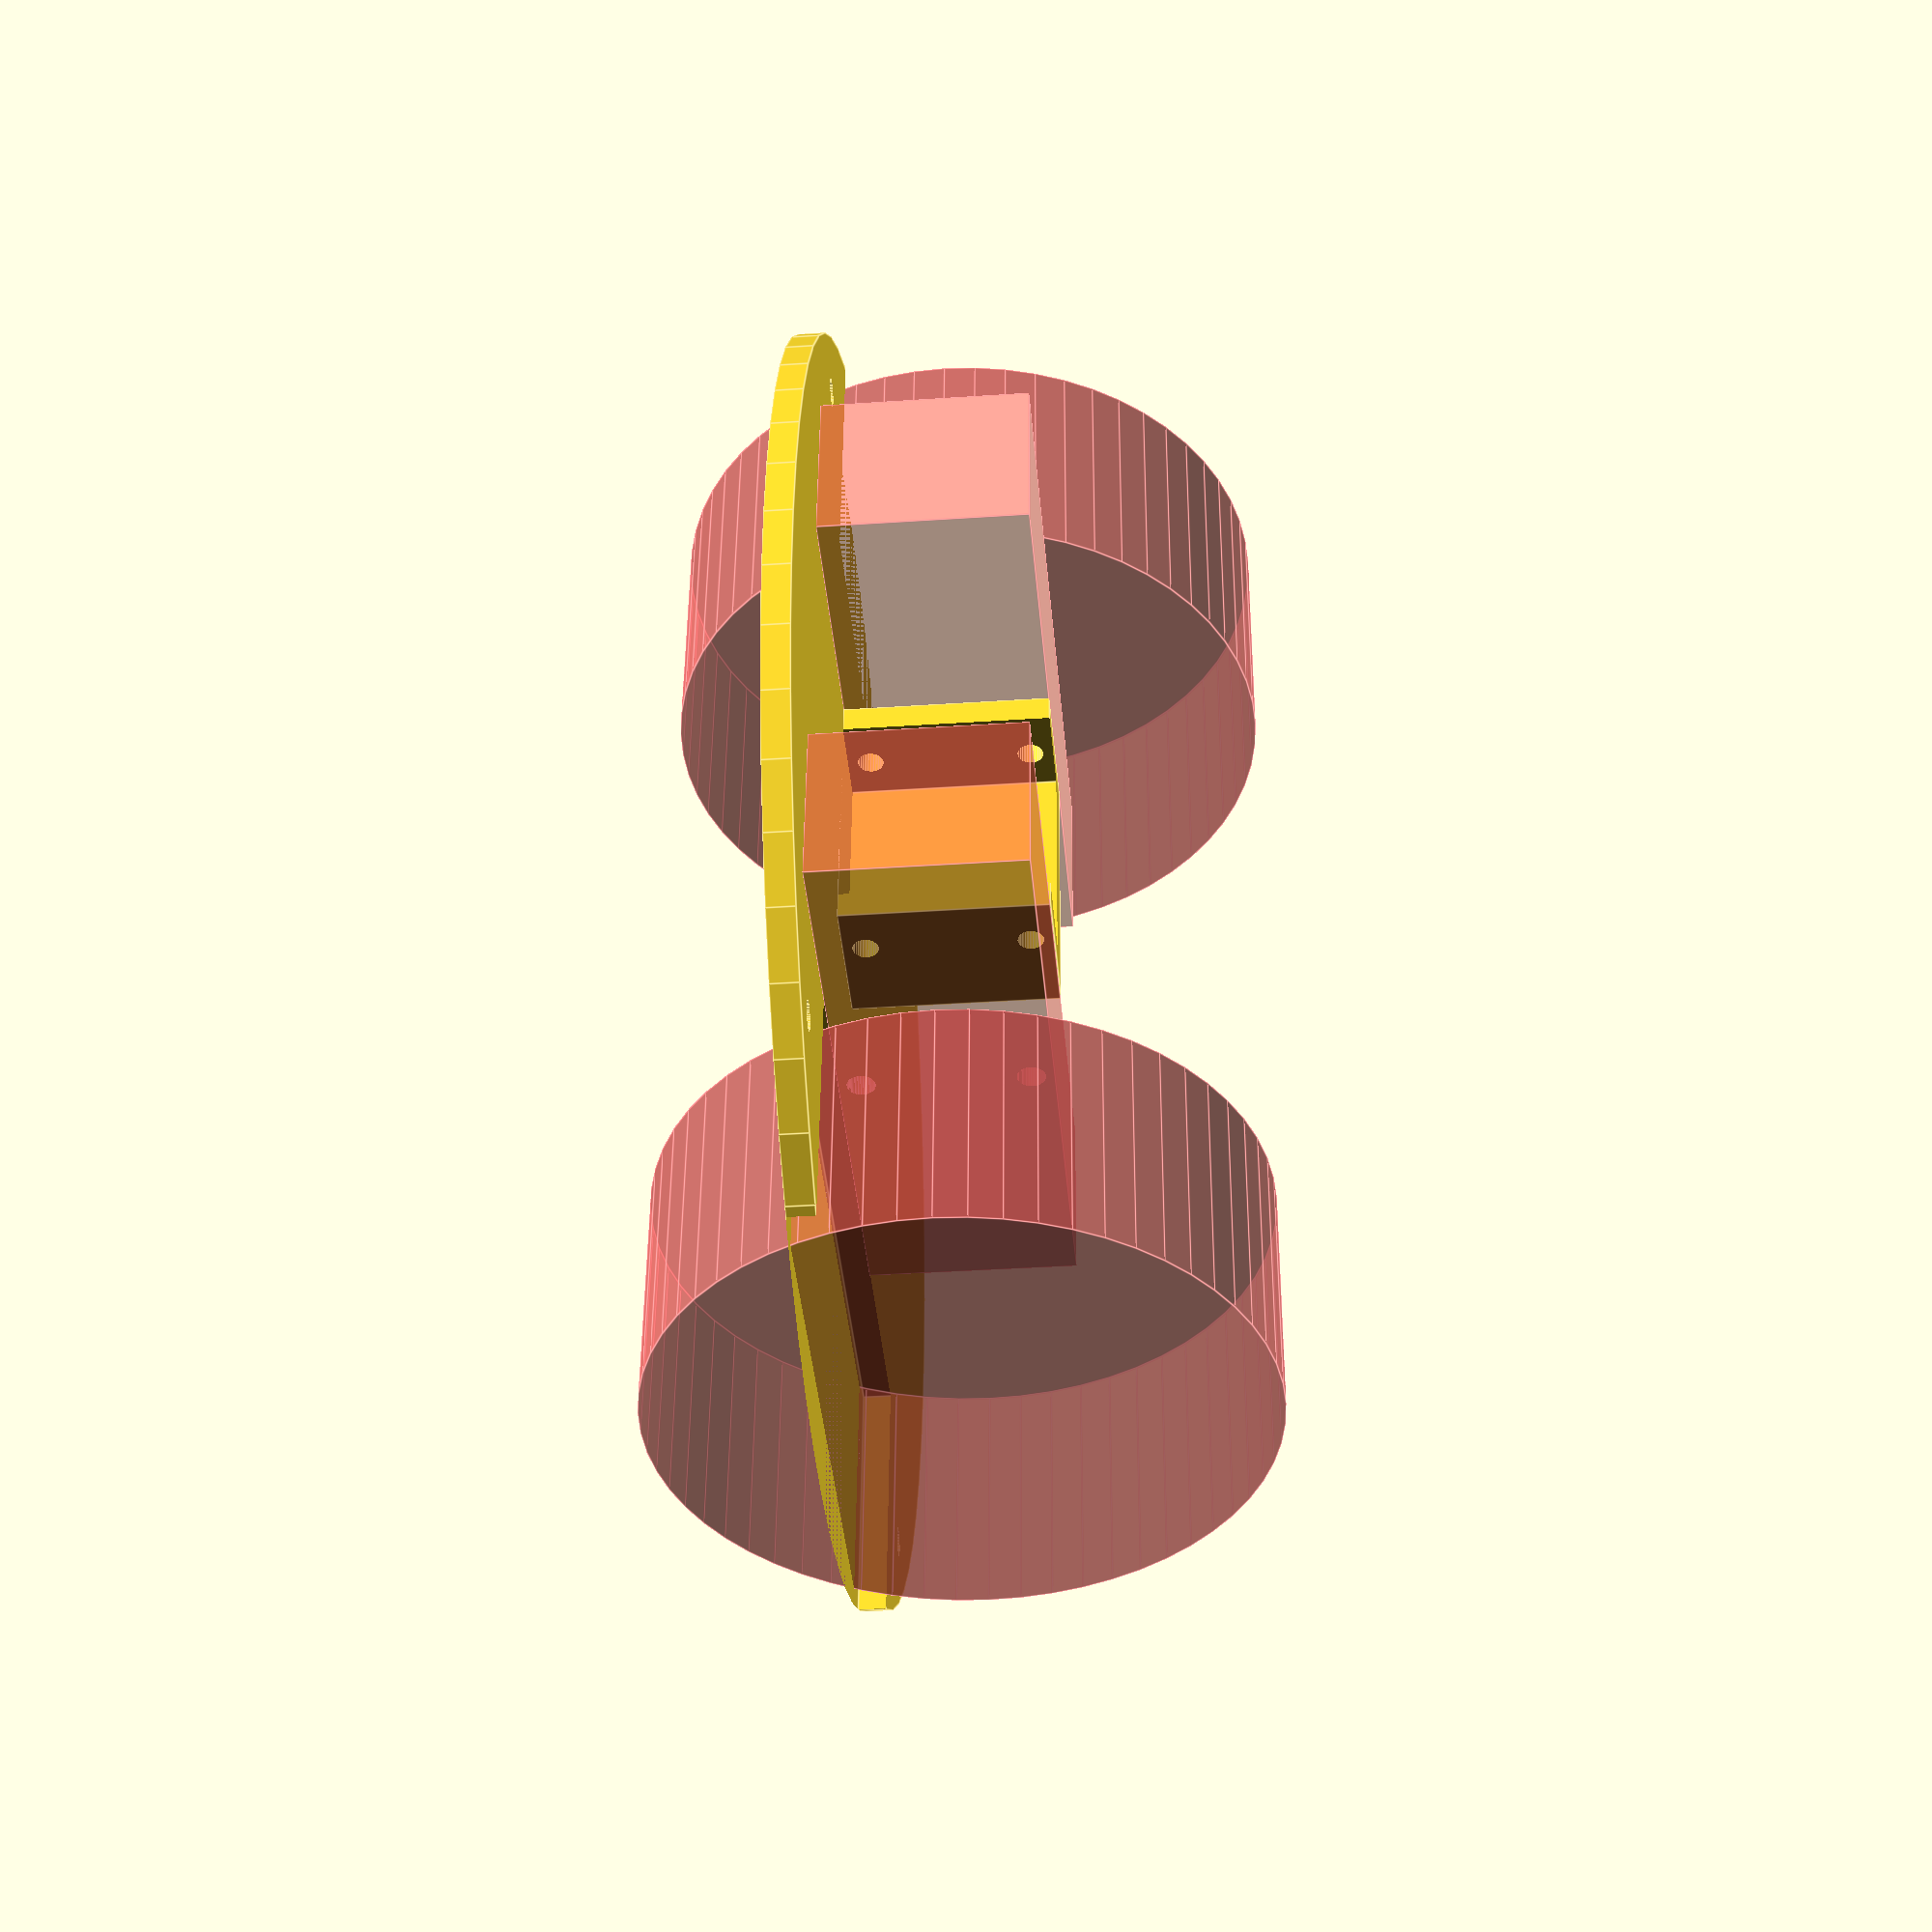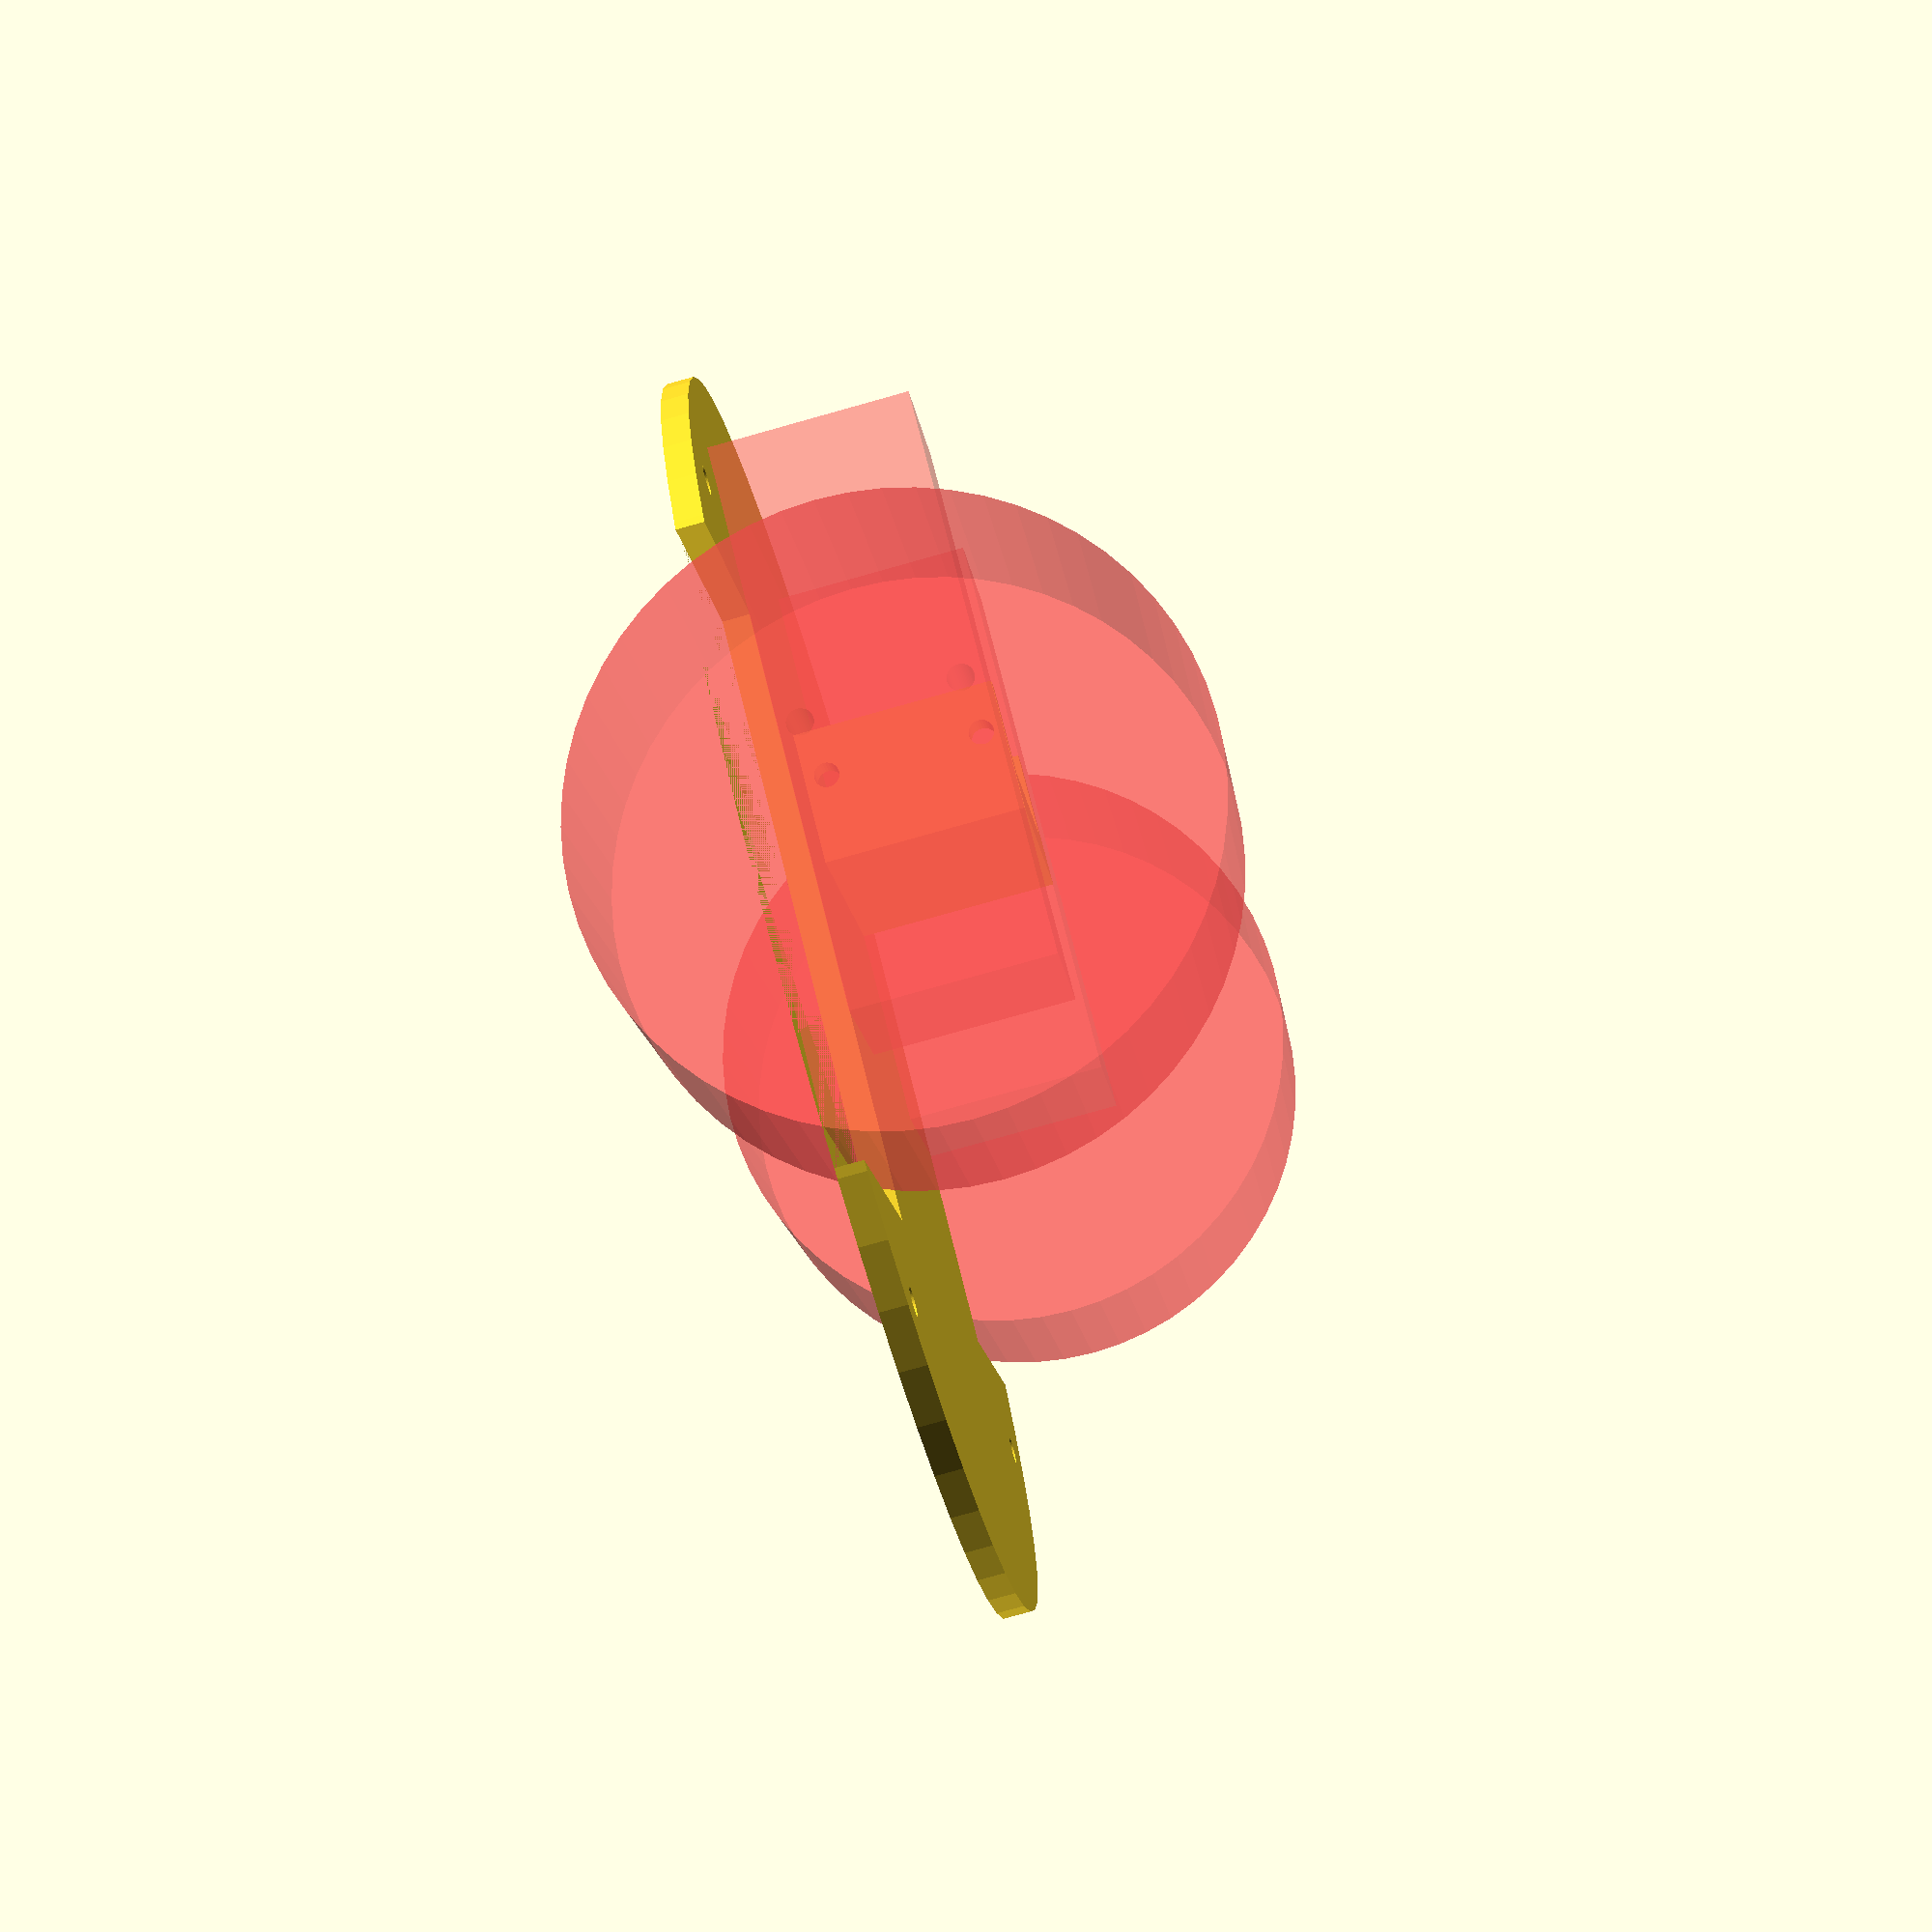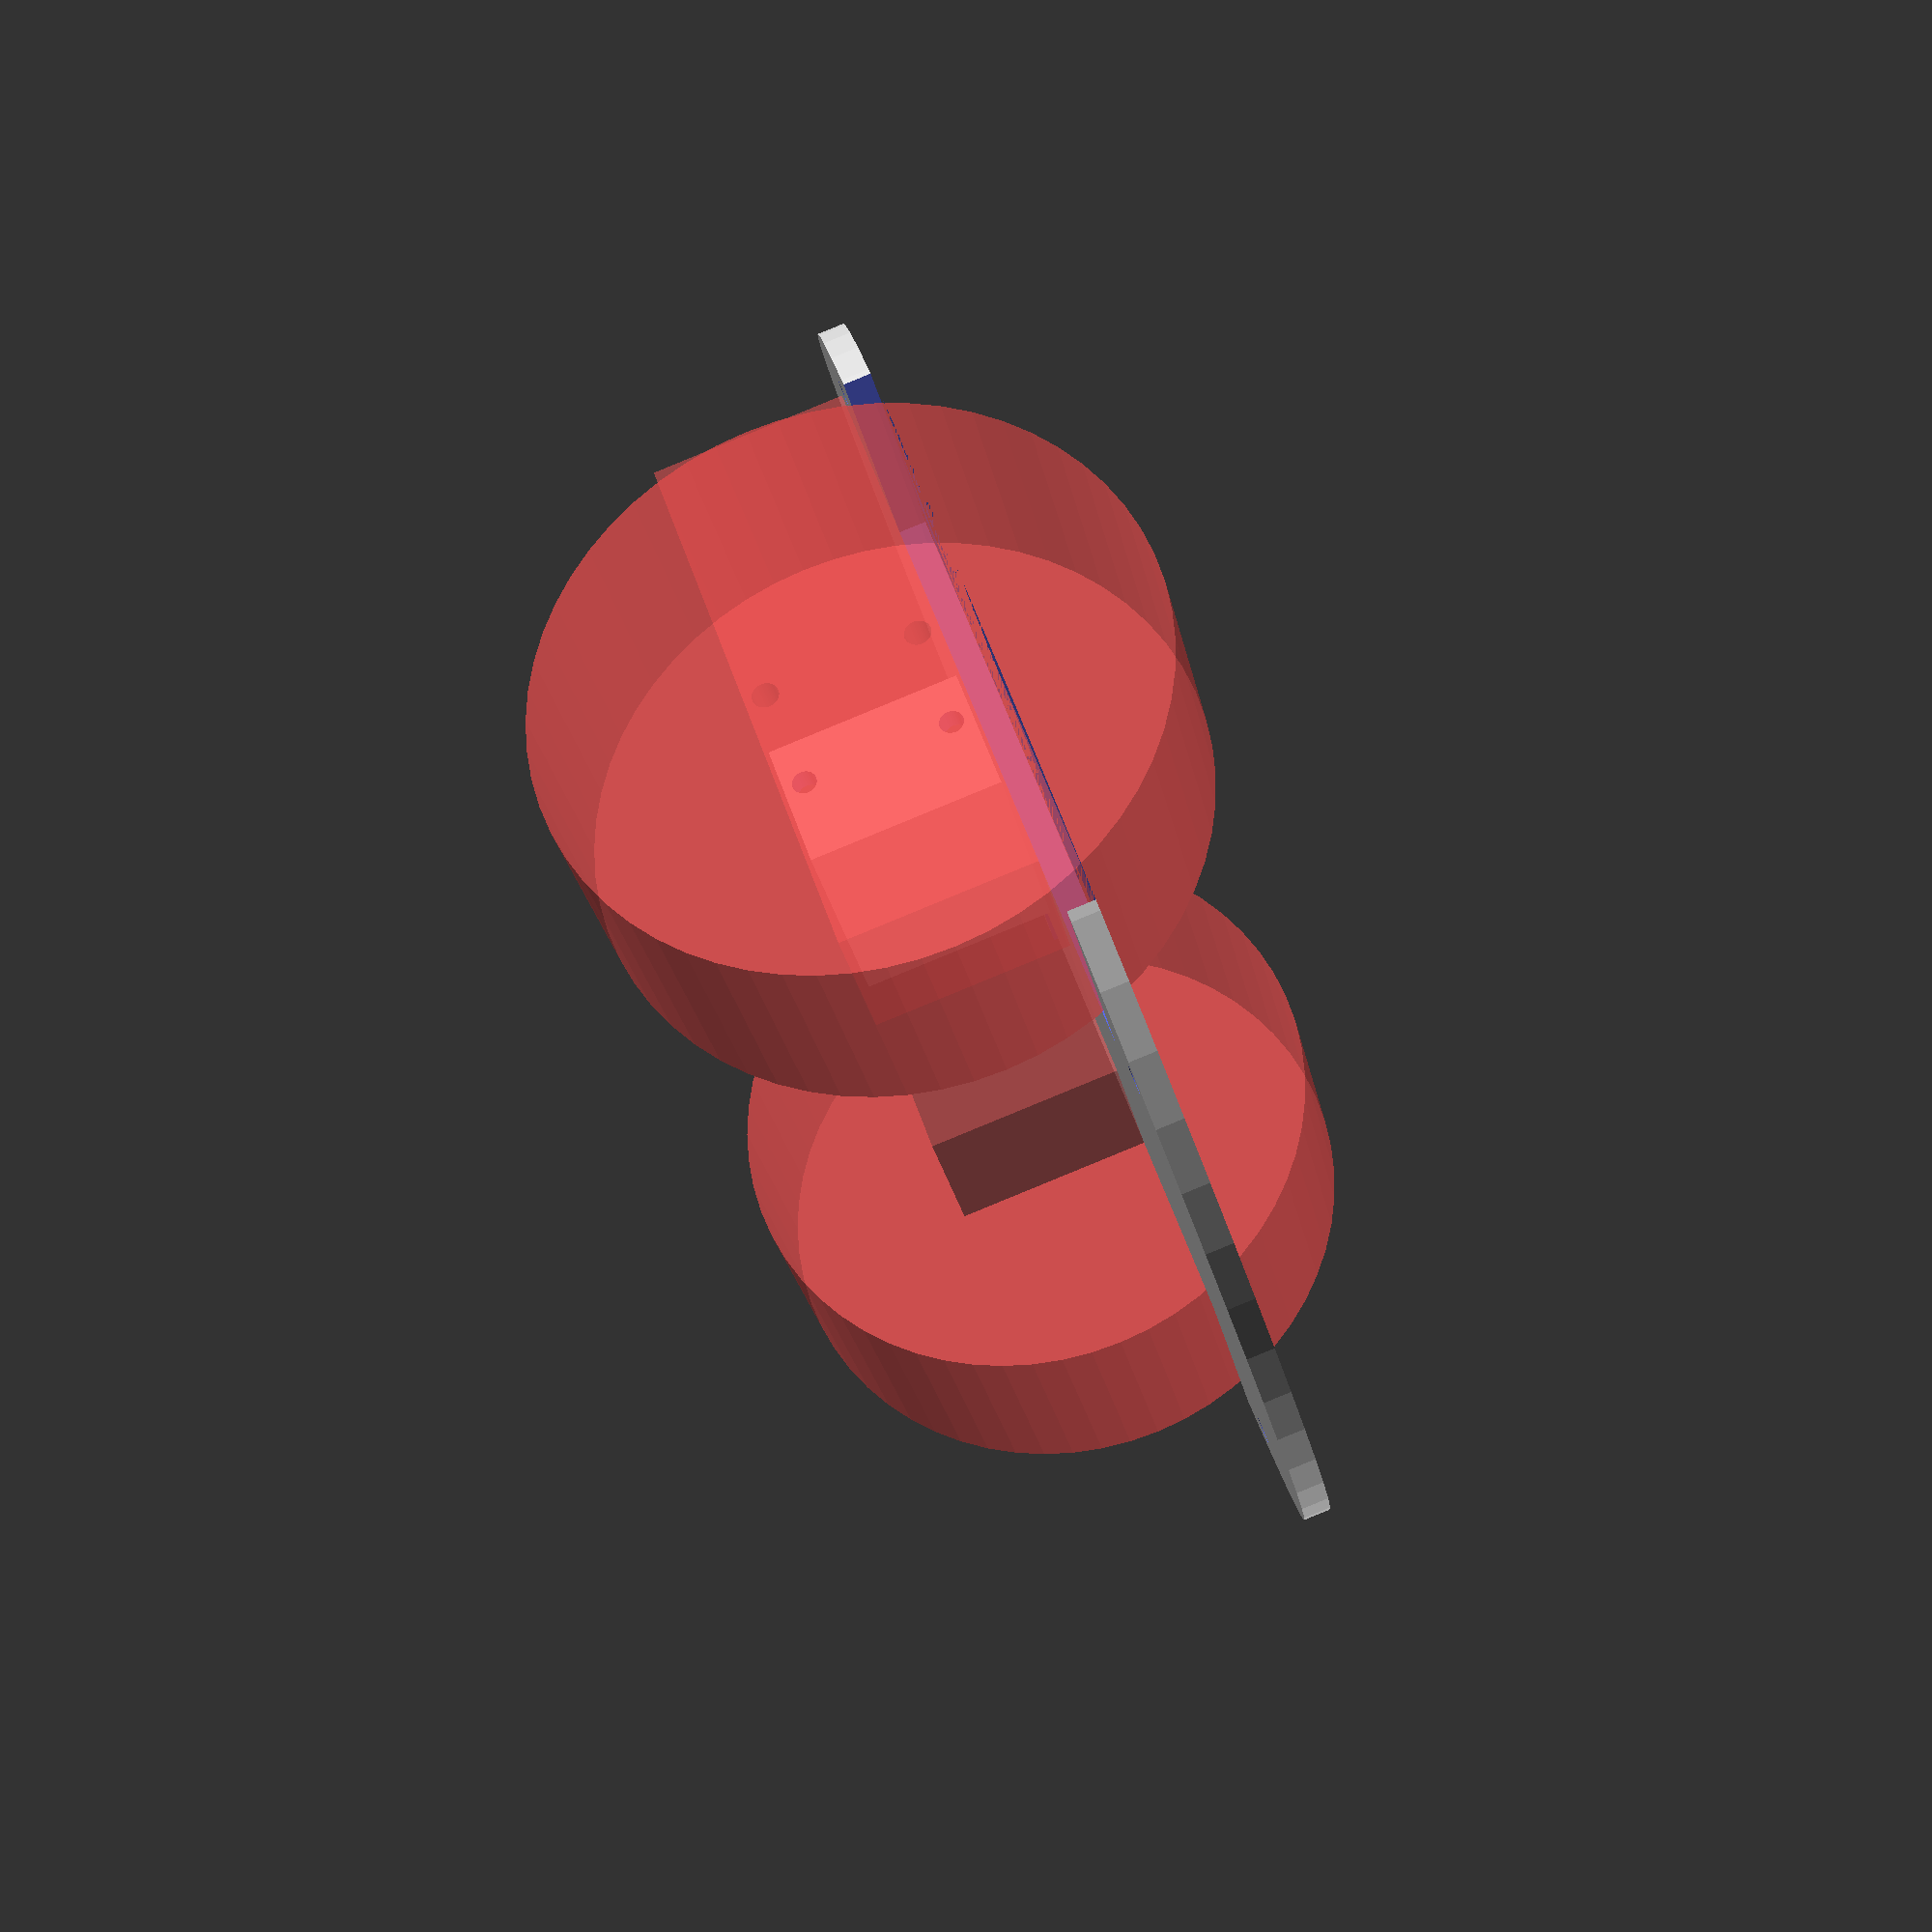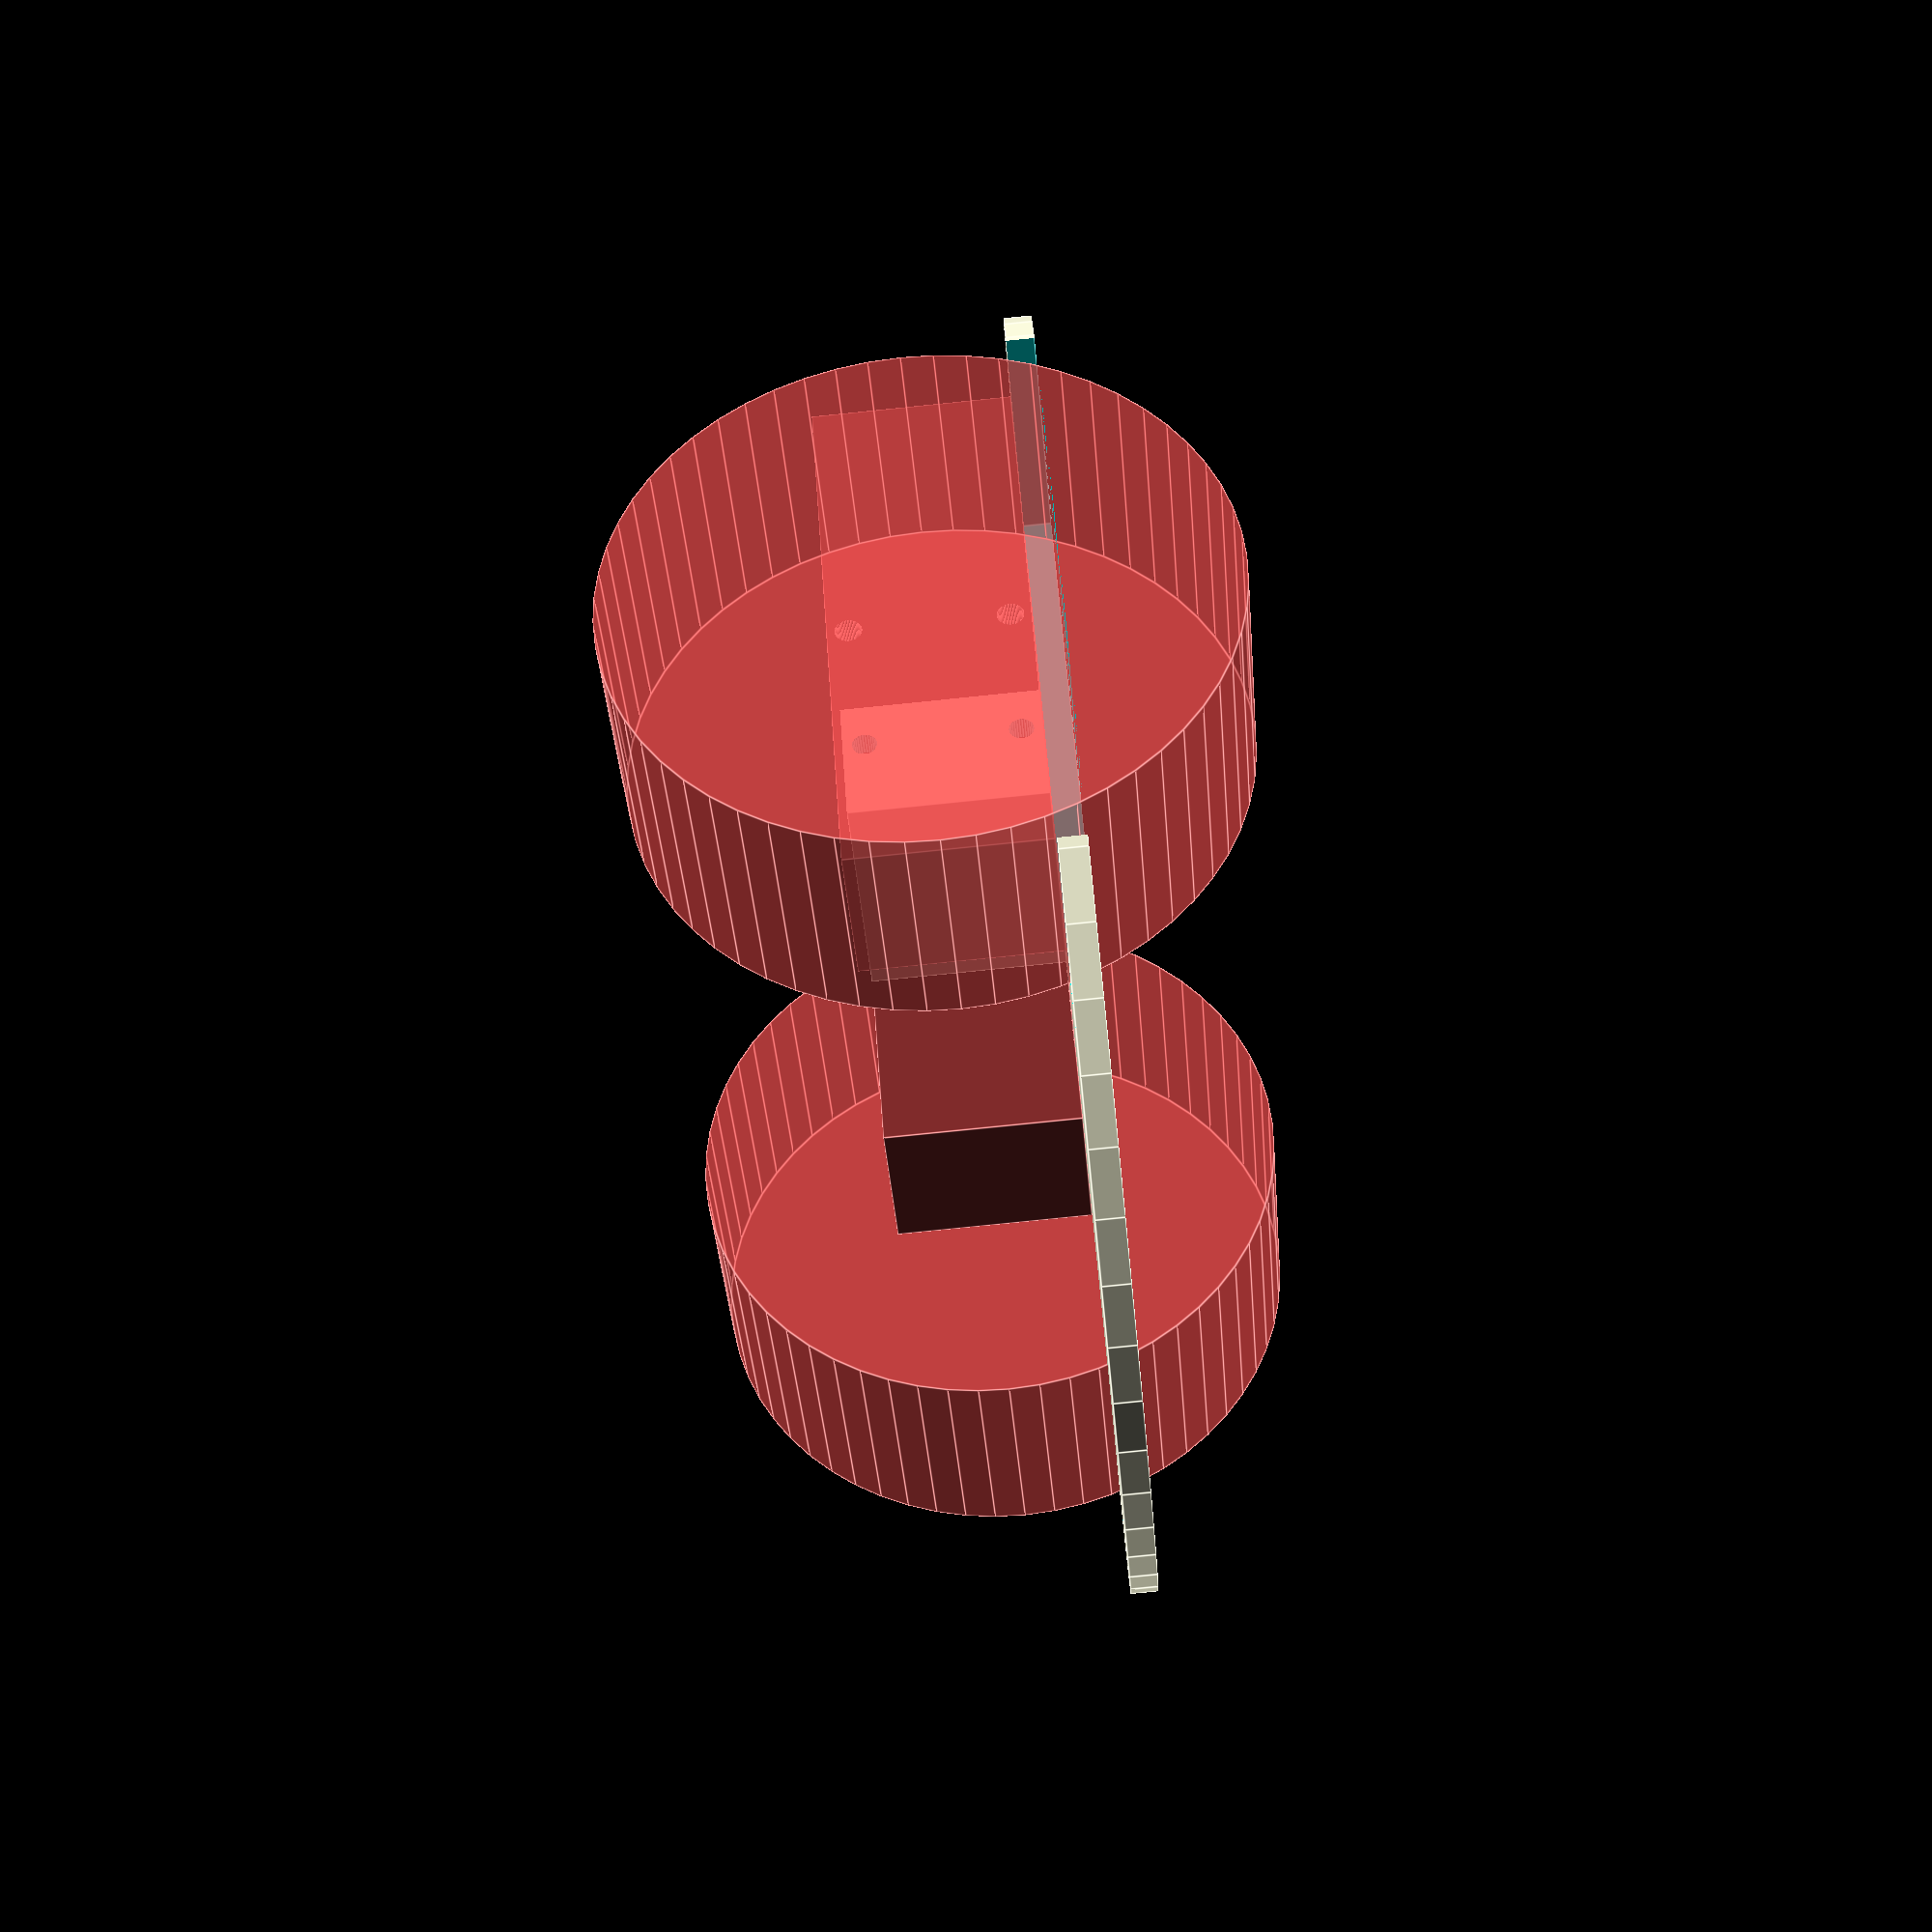
<openscad>
$fn=60;

#translate([15,-11.2,3])motorandwheel();
#scale([-1,1,1])translate([15,-11.2,3])motorandwheel();
   
difference(){
cylinder(d=140,h=3);
translate([33,-34,0])cube(68);
scale([-1,1,1])translate([33,-34,0])cube(68);
translate([45,45,-1])cylinder(d=3.2,h=5);    
translate([-45,45,-1])cylinder(d=3.2,h=5);    
translate([45,-45,-1])cylinder(d=3.2,h=5);    
translate([-45,-45,-1])cylinder(d=3.2,h=5);    
}

difference(){
translate([-15,11,3])cube([30,15,22.35]);
translate([-12,16,-10])cube([24,11,50]);
translate([0,20.6,5.465])rotate([0,90,0])
cylinder(d=2.8,h=50,center=true,$fn=30);
translate([0,20.6,22.885])rotate([0,90,0])
cylinder(d=2.8,h=50,center=true,$fn=30);
}

module motorandwheel(){
    difference(){
        cube([18.7,64.5,22.3]);
        translate([0,31.8,2.4])rotate([0,90,0])
        cylinder(d=3,h=20);
        translate([0,31.8,19.9])rotate([0,90,0])
        cylinder(d=3,h=20);
    }
    translate([19.7,11.2,11.15])rotate([0,90,0])
    cylinder(d=66,h=26.6);
}

</openscad>
<views>
elev=216.8 azim=94.5 roll=265.0 proj=p view=edges
elev=259.8 azim=116.2 roll=254.4 proj=p view=wireframe
elev=269.5 azim=239.5 roll=67.7 proj=p view=wireframe
elev=79.6 azim=41.2 roll=95.8 proj=p view=edges
</views>
